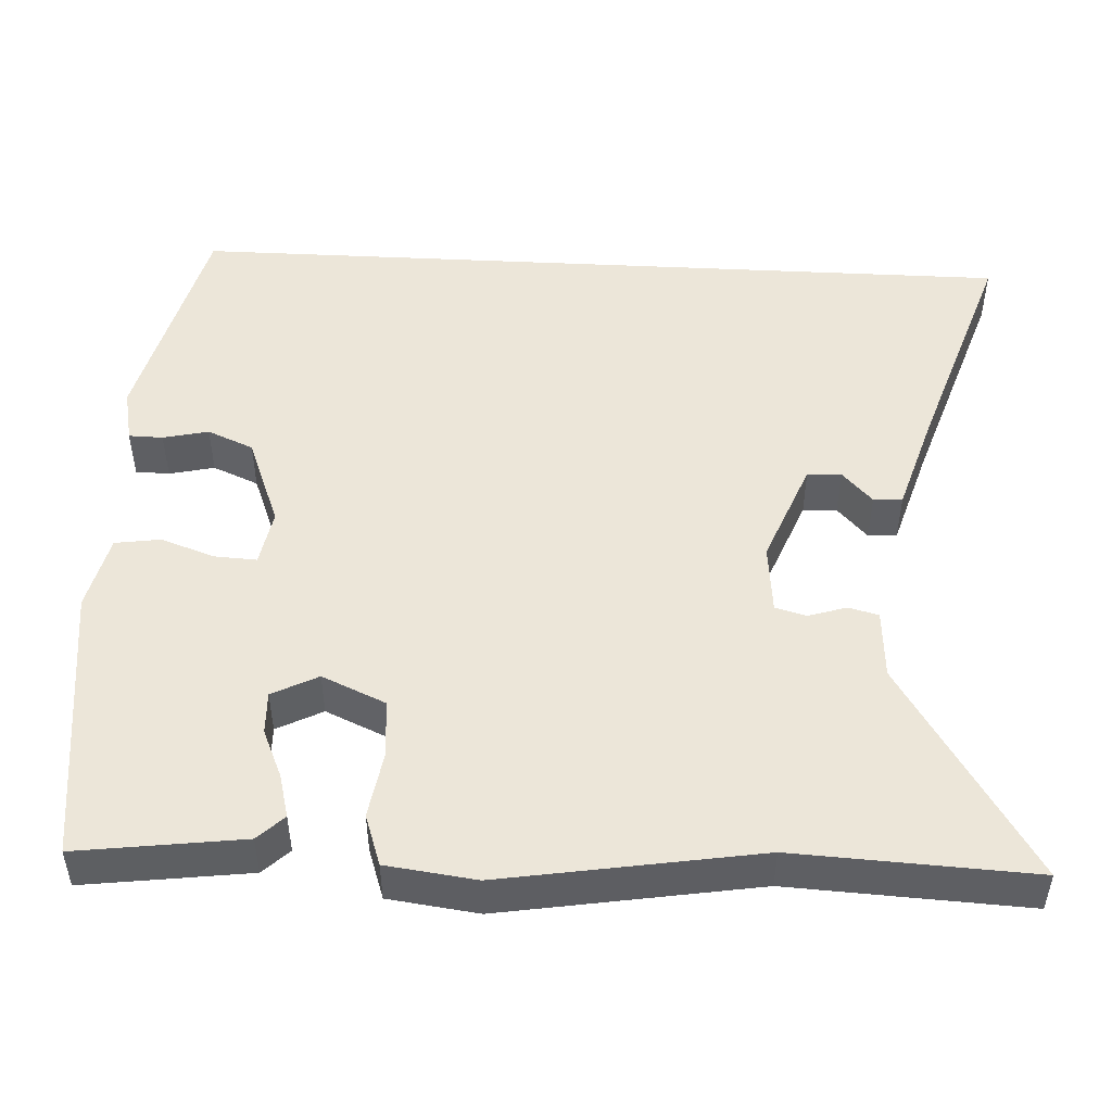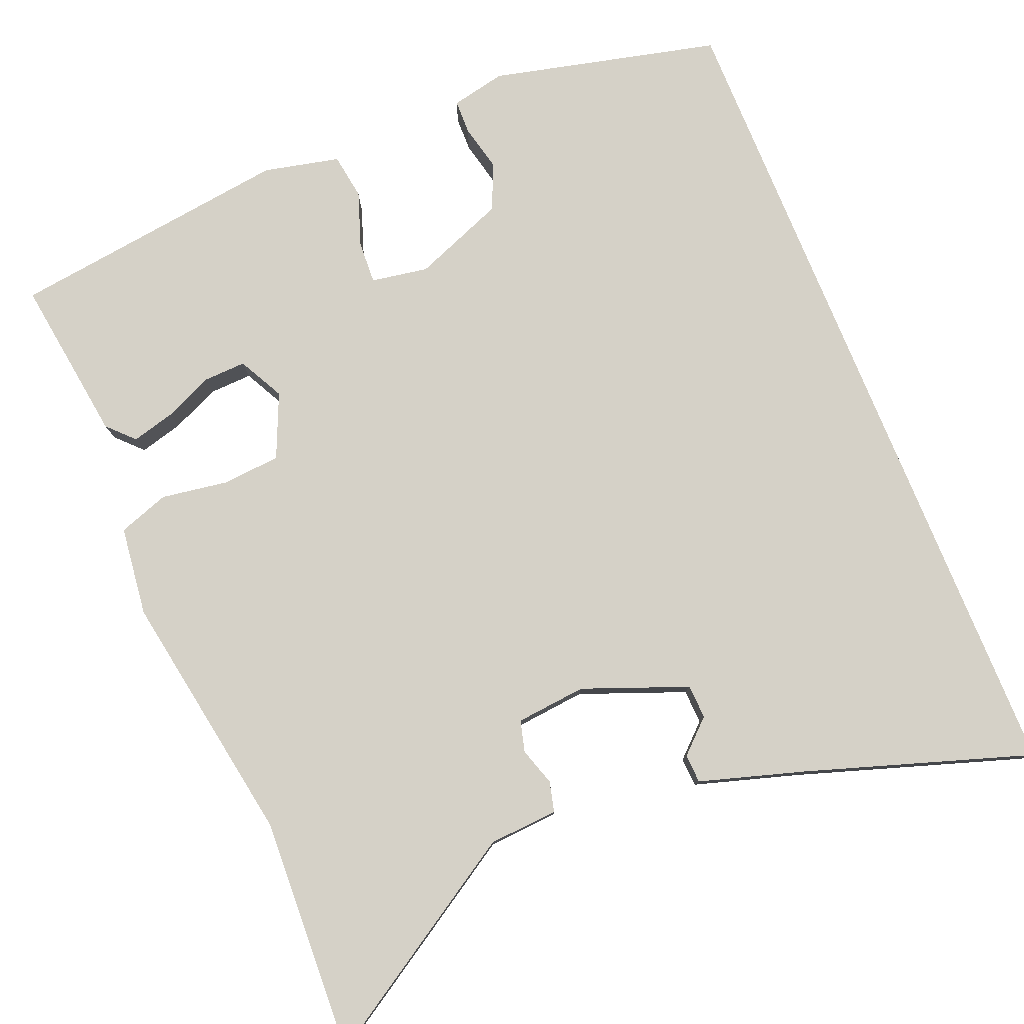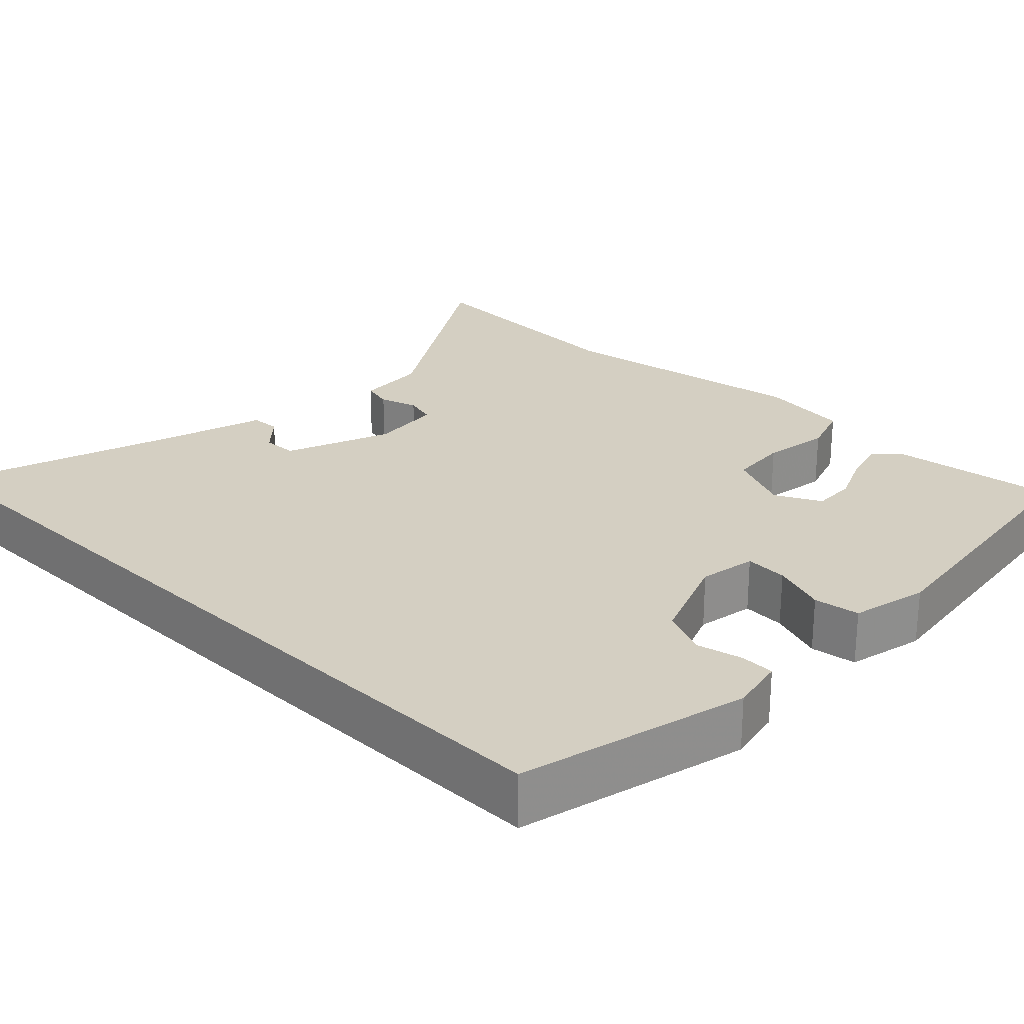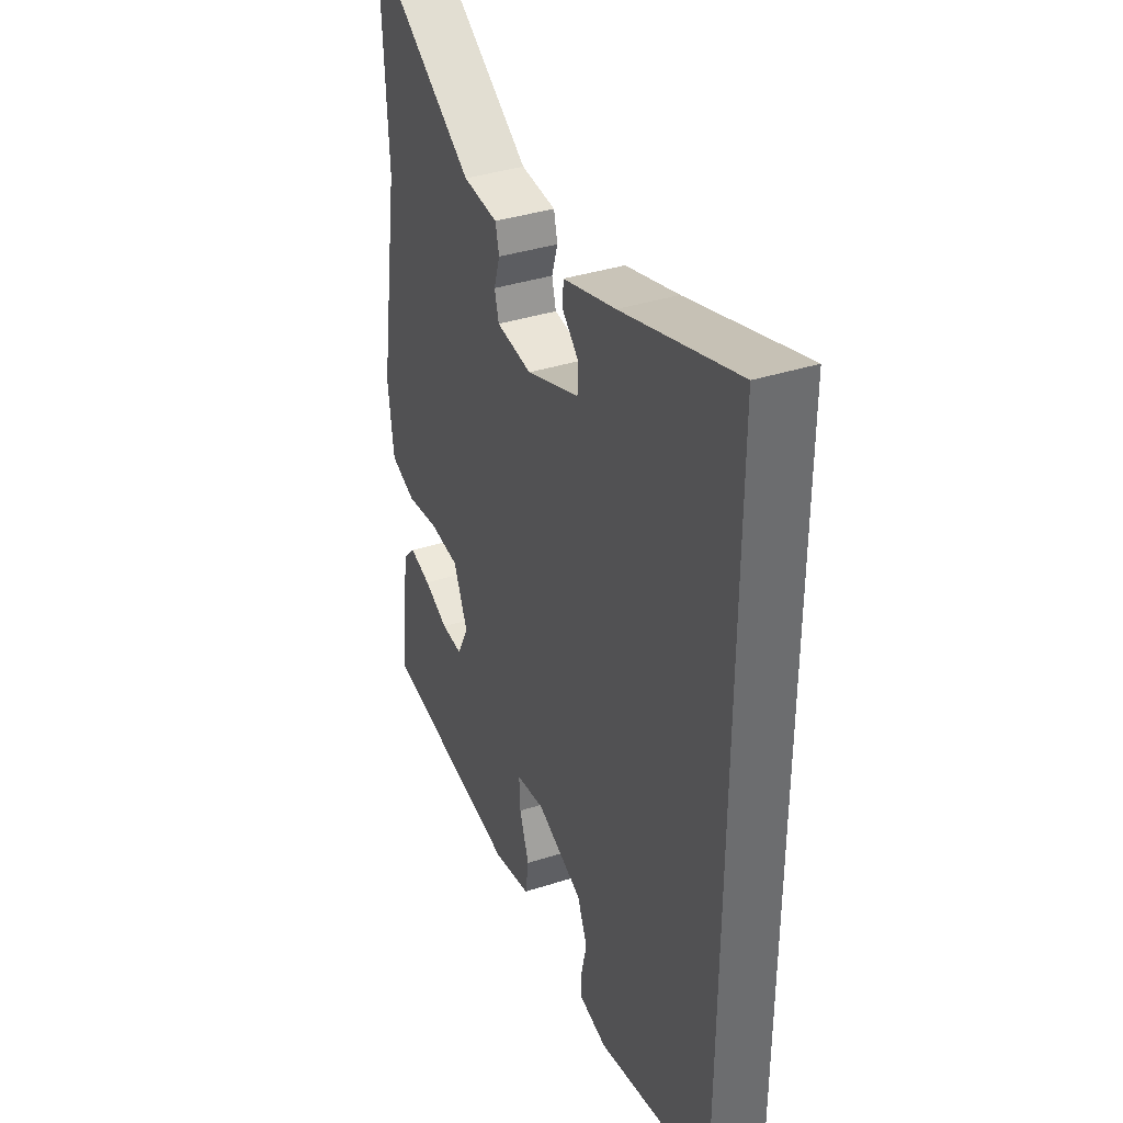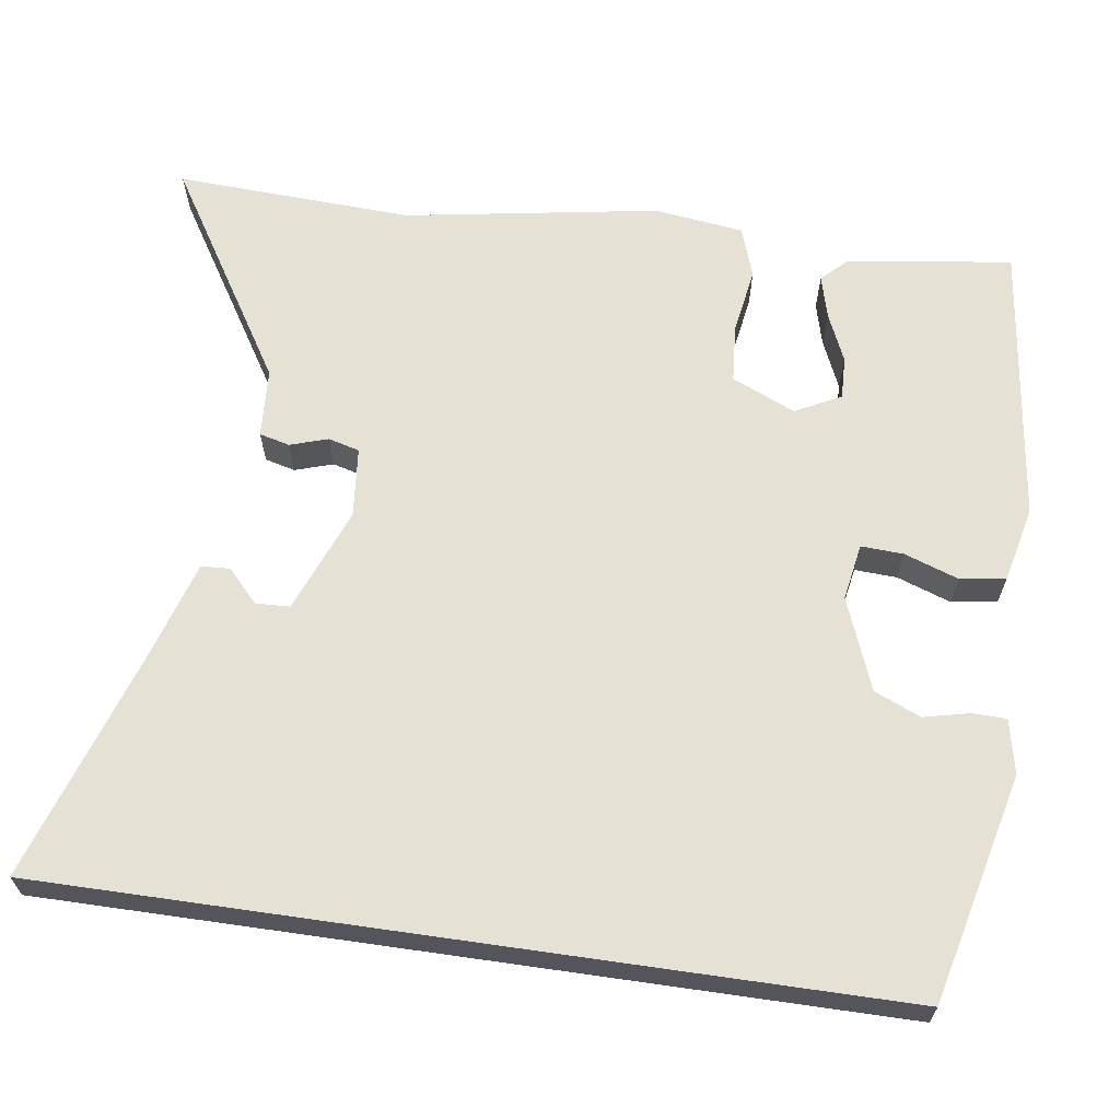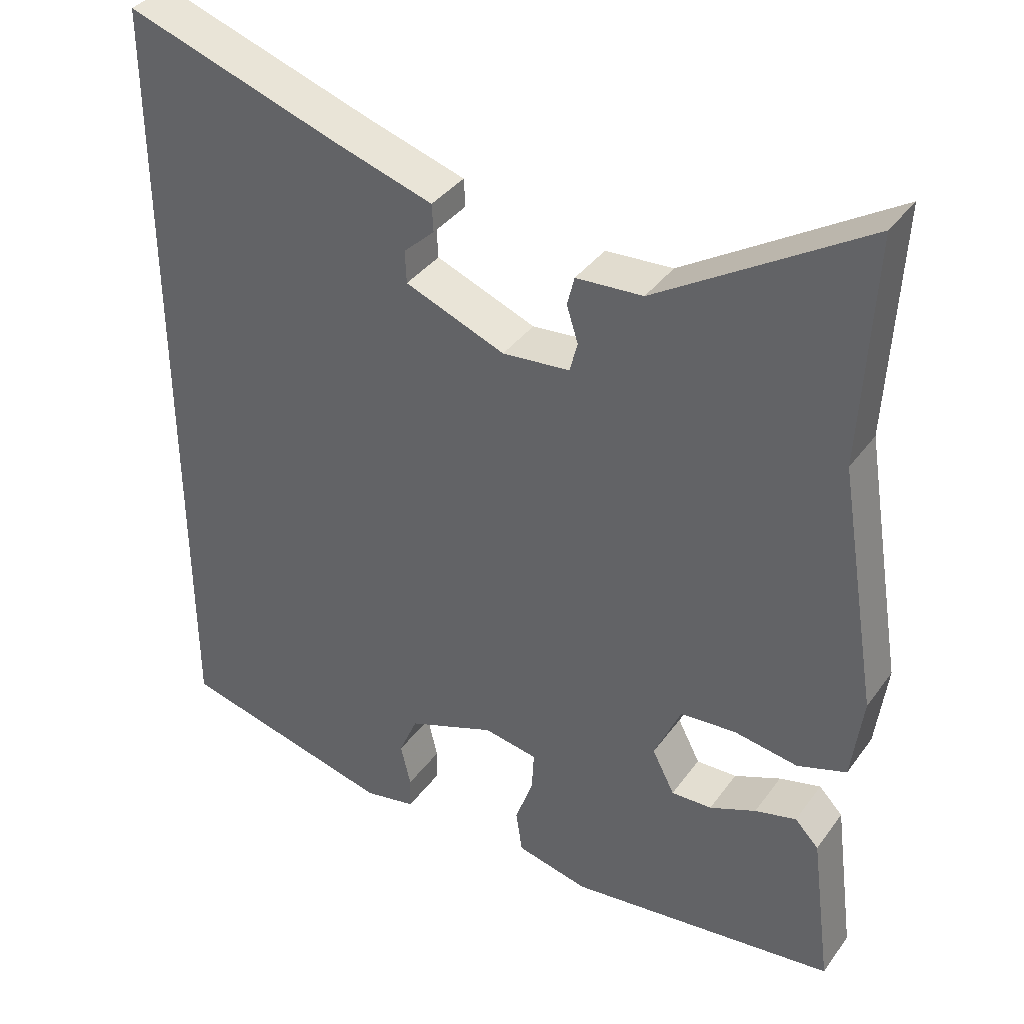
<metadata>
{"format":"obj","ext":"obj","renderer":"f3d","projection":"perspective","resolution":1024,"background":"white","views":[{"elev":48.8,"azim":-87.0,"up":"+Y"},{"elev":79.3,"azim":-22.4,"up":"+Y"},{"elev":25.5,"azim":134.2,"up":"+Y"},{"elev":37.6,"azim":67.6,"up":"+Z"},{"elev":64.4,"azim":98.2,"up":"+Y"},{"elev":37.8,"azim":-148.1,"up":"+Z"}]}
</metadata>
<code>
v -0.534 0.07 -0.488
v -0.505 0.07 -0.271
v -0.472 0.07 -0.237
v -0.415 0.07 -0.252
v -0.351 0.07 -0.28
v -0.295 0.07 -0.282
v -0.264 0.07 -0.222
v -0.301 0.07 -0.138
v -0.378 0.07 -0.132
v -0.466 0.07 -0.146
v -0.533 0.07 -0.123
v -0.548 0.07 -0.005
v -0.492 0.07 0.331
v -0.507 0.07 0.644
v -0.223 0.07 0.467
v -0.131 0.07 0.461
v -0.121 0.07 0.421
v -0.137 0.07 0.371
v -0.126 0.07 0.33
v -0.033 0.07 0.321
v 0.105 0.07 0.375
v 0.107 0.07 0.42
v 0.064 0.07 0.46
v 0.066 0.07 0.498
v 0.203 0.07 0.54
v 0.5 0.07 0.638
v 0.5 0.07 -0.467
v 0.2 0.07 -0.54
v 0.128 0.07 -0.525
v 0.127 0.07 -0.48
v 0.141 0.07 -0.42
v 0.115 0.07 -0.359
v -0.006 0.07 -0.312
v -0.081 0.07 -0.325
v -0.078 0.07 -0.381
v -0.053 0.07 -0.452
v -0.062 0.07 -0.512
v -0.162 0.07 -0.535
v -0.534 0 -0.488
v -0.505 0 -0.271
v -0.472 0 -0.237
v -0.415 0 -0.252
v -0.351 0 -0.28
v -0.295 0 -0.282
v -0.264 0 -0.222
v -0.301 0 -0.138
v -0.378 0 -0.132
v -0.466 0 -0.146
v -0.533 0 -0.123
v -0.548 0 -0.005
v -0.492 0 0.331
v -0.507 0 0.644
v -0.223 0 0.467
v -0.131 0 0.461
v -0.121 0 0.421
v -0.137 0 0.371
v -0.126 0 0.33
v -0.033 0 0.321
v 0.105 0 0.375
v 0.107 0 0.42
v 0.064 0 0.46
v 0.066 0 0.498
v 0.203 0 0.54
v 0.5 0 0.638
v 0.5 0 -0.467
v 0.2 0 -0.54
v 0.128 0 -0.525
v 0.127 0 -0.48
v 0.141 0 -0.42
v 0.115 0 -0.359
v -0.006 0 -0.312
v -0.081 0 -0.325
v -0.078 0 -0.381
v -0.053 0 -0.452
v -0.062 0 -0.512
v -0.162 0 -0.535
f 35 36 37 38
f 34 35 38 1
f 28 29 30 31
f 28 31 32
f 25 26 27 28
f 25 28 32
f 22 23 24 25
f 21 22 25 32
f 20 21 32 33
f 15 16 17 18
f 13 14 15 18
f 13 18 19
f 9 10 11 12
f 8 9 12 13
f 7 8 13 19
f 2 3 4 5
f 34 1 2 5
f 34 5 6
f 33 34 6 7
f 7 19 20 33
f 76 75 74 73
f 39 76 73 72
f 69 68 67 66
f 70 69 66
f 66 65 64 63
f 70 66 63
f 63 62 61 60
f 70 63 60 59
f 71 70 59 58
f 56 55 54 53
f 56 53 52 51
f 57 56 51
f 50 49 48 47
f 51 50 47 46
f 57 51 46 45
f 43 42 41 40
f 43 40 39 72
f 44 43 72
f 45 44 72 71
f 71 58 57 45
f 1 39 40 2
f 2 40 41 3
f 3 41 42 4
f 4 42 43 5
f 5 43 44 6
f 6 44 45 7
f 7 45 46 8
f 8 46 47 9
f 9 47 48 10
f 10 48 49 11
f 11 49 50 12
f 12 50 51 13
f 13 51 52 14
f 14 52 53 15
f 15 53 54 16
f 16 54 55 17
f 17 55 56 18
f 18 56 57 19
f 19 57 58 20
f 20 58 59 21
f 21 59 60 22
f 22 60 61 23
f 23 61 62 24
f 24 62 63 25
f 25 63 64 26
f 26 64 65 27
f 27 65 66 28
f 28 66 67 29
f 29 67 68 30
f 30 68 69 31
f 31 69 70 32
f 32 70 71 33
f 33 71 72 34
f 34 72 73 35
f 35 73 74 36
f 36 74 75 37
f 37 75 76 38
f 38 76 39 1

</code>
